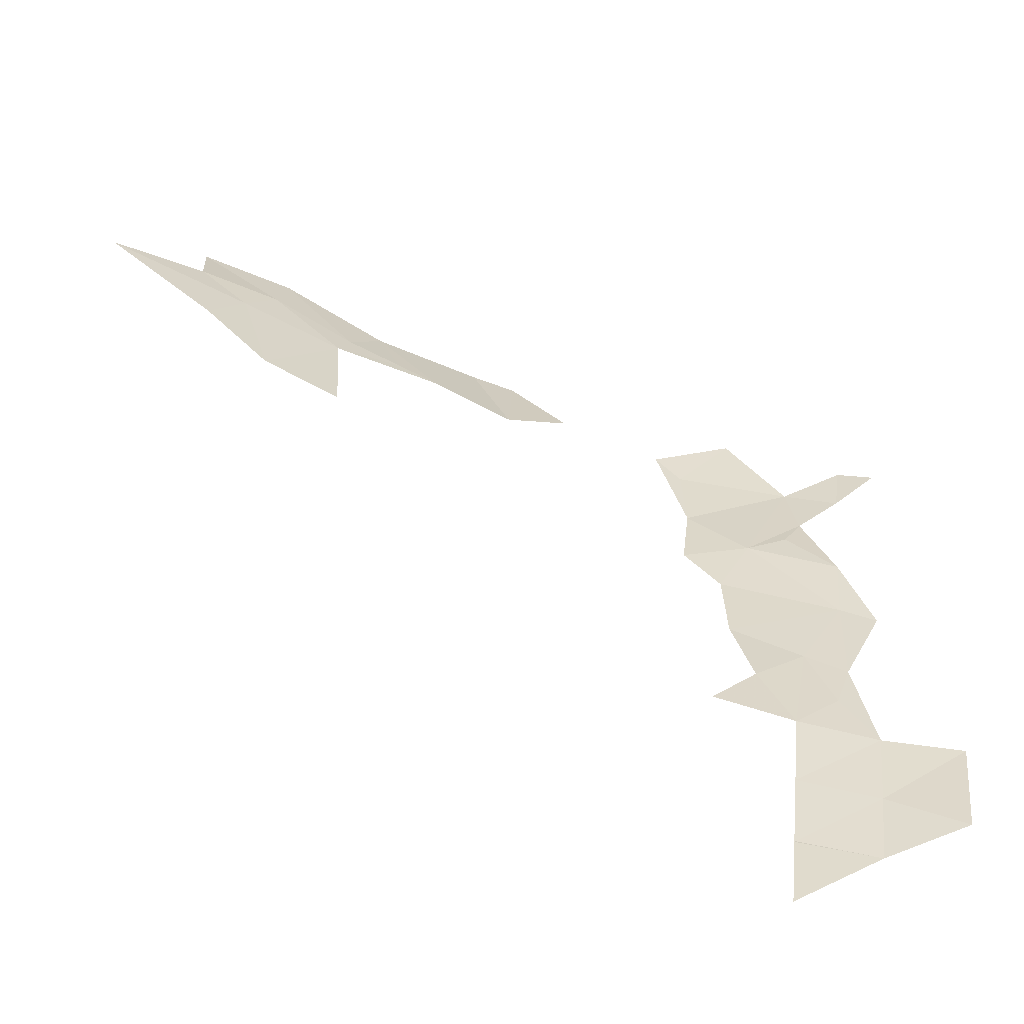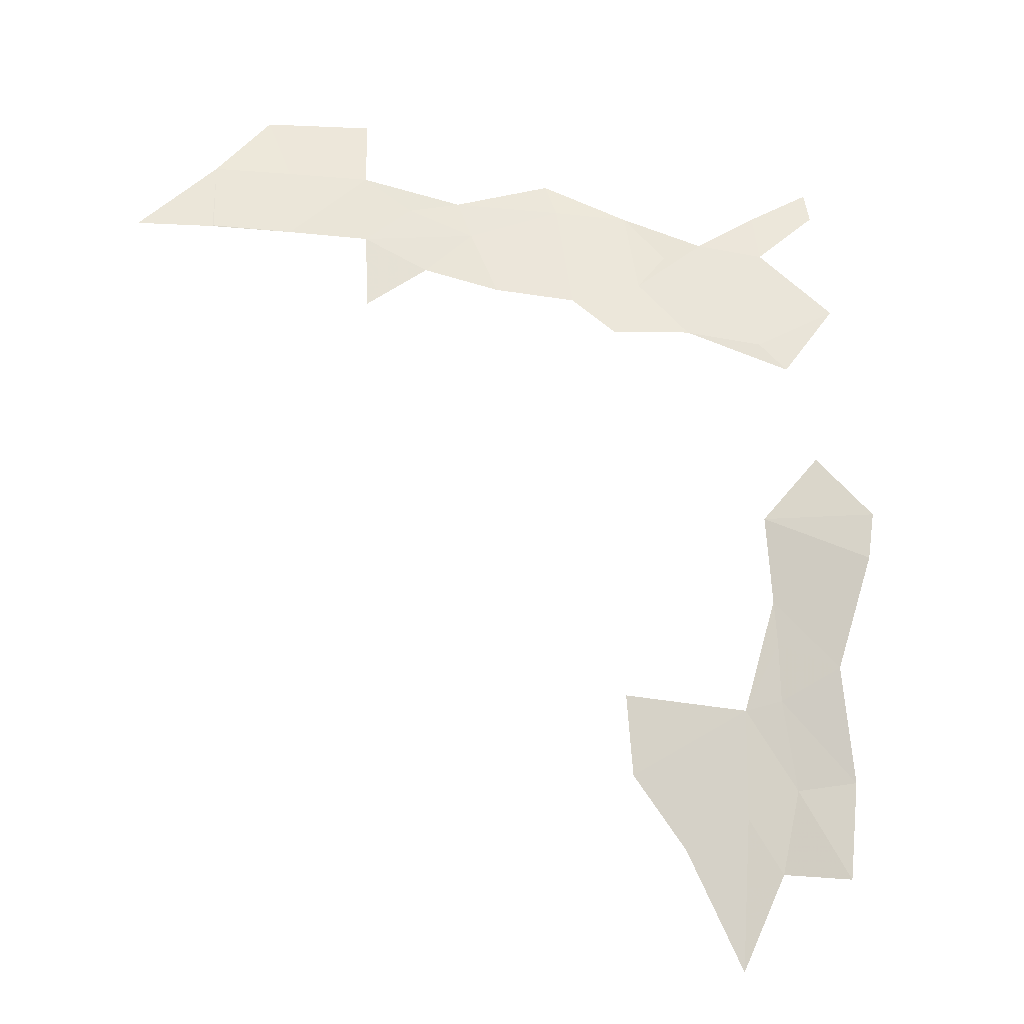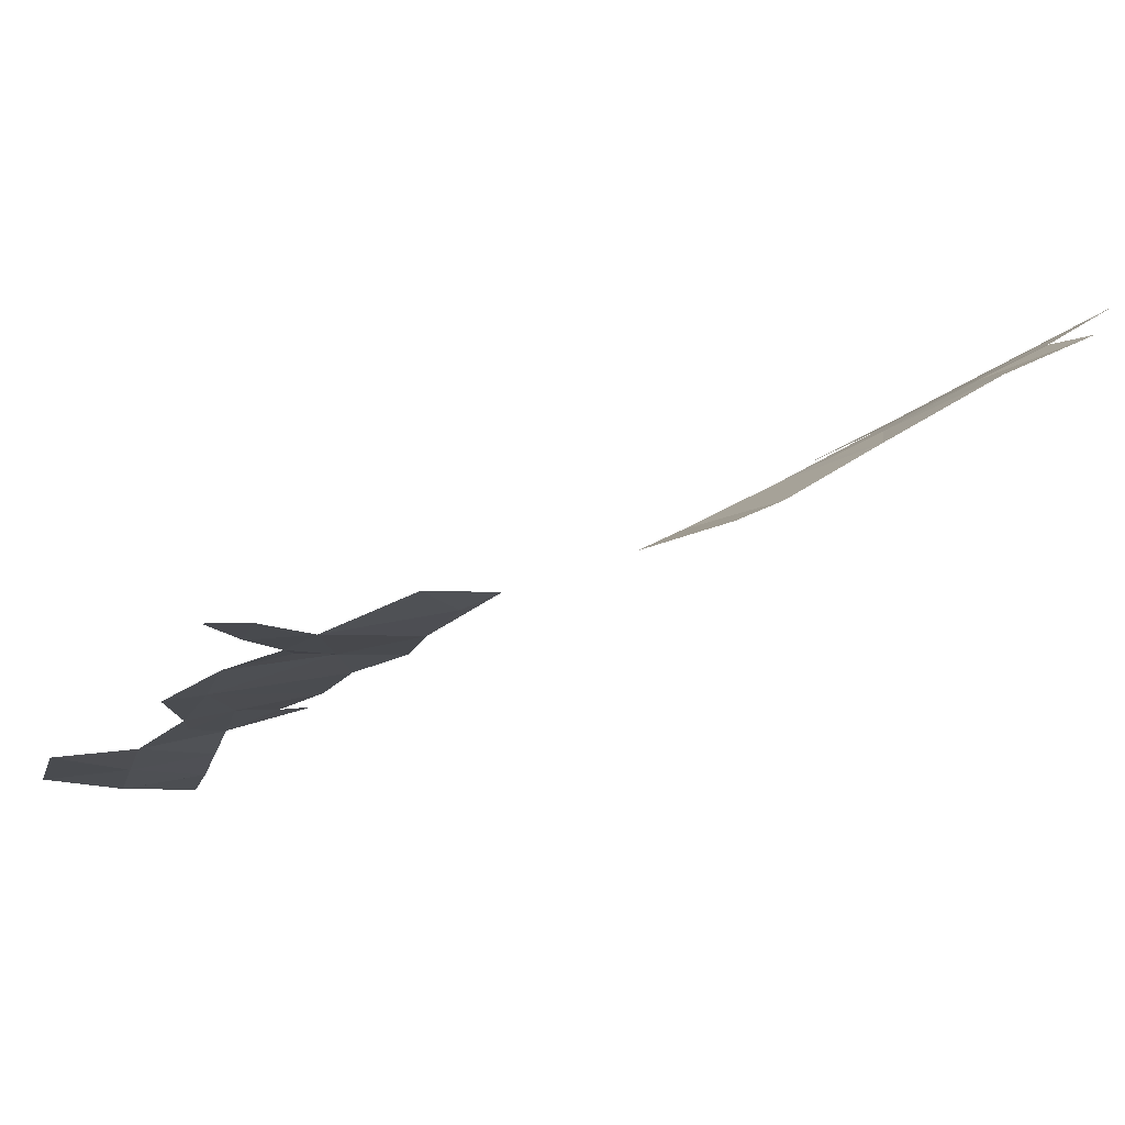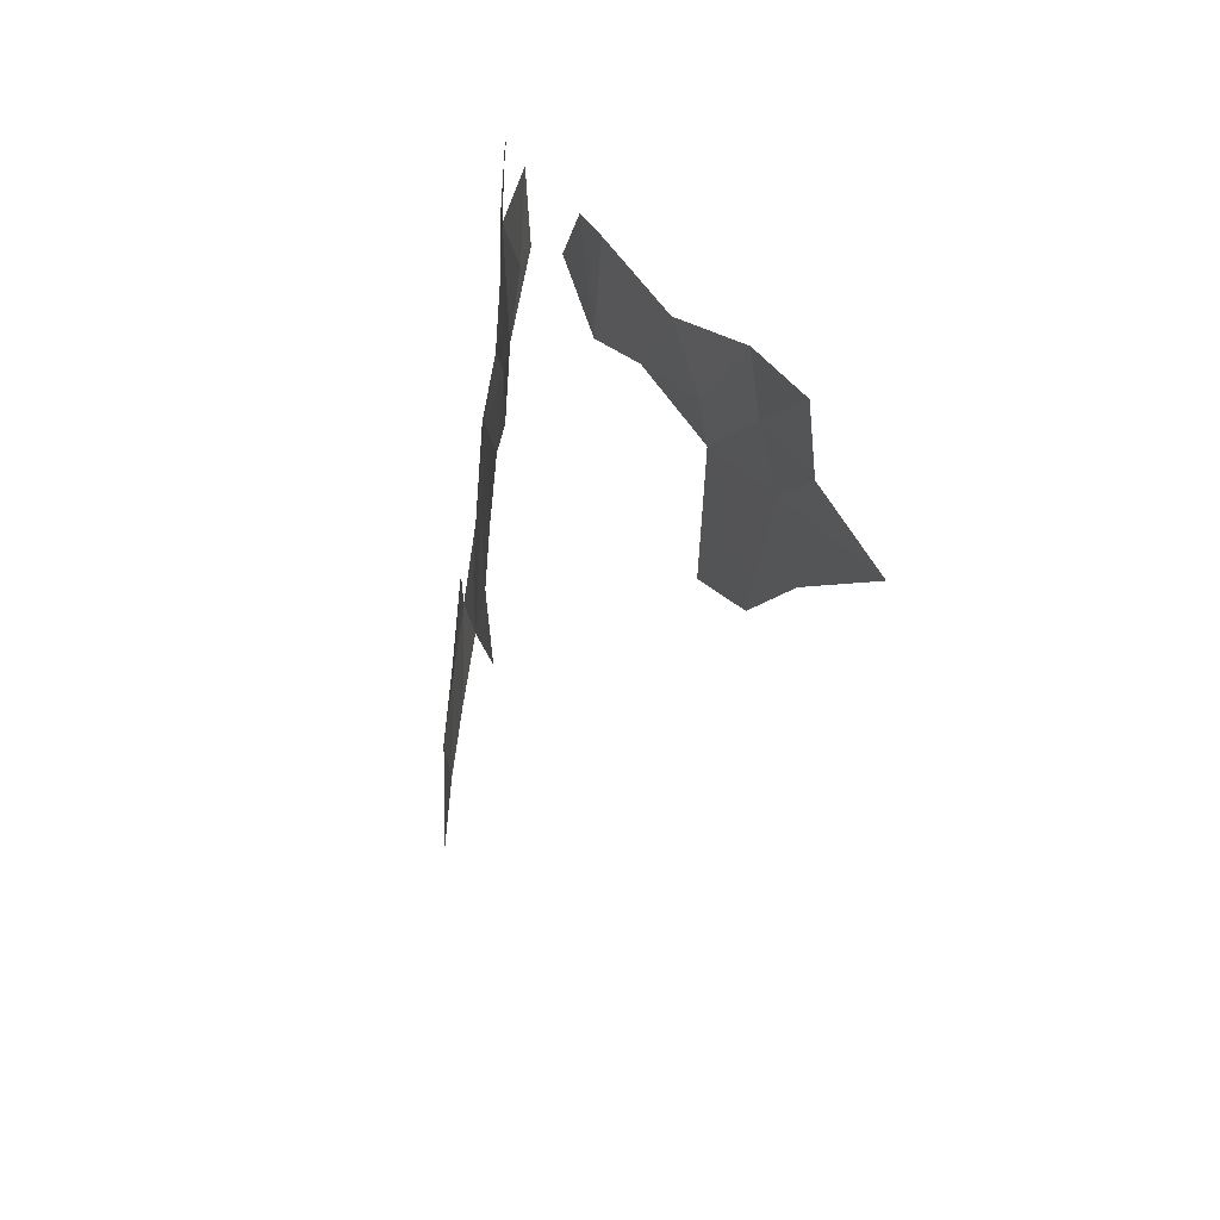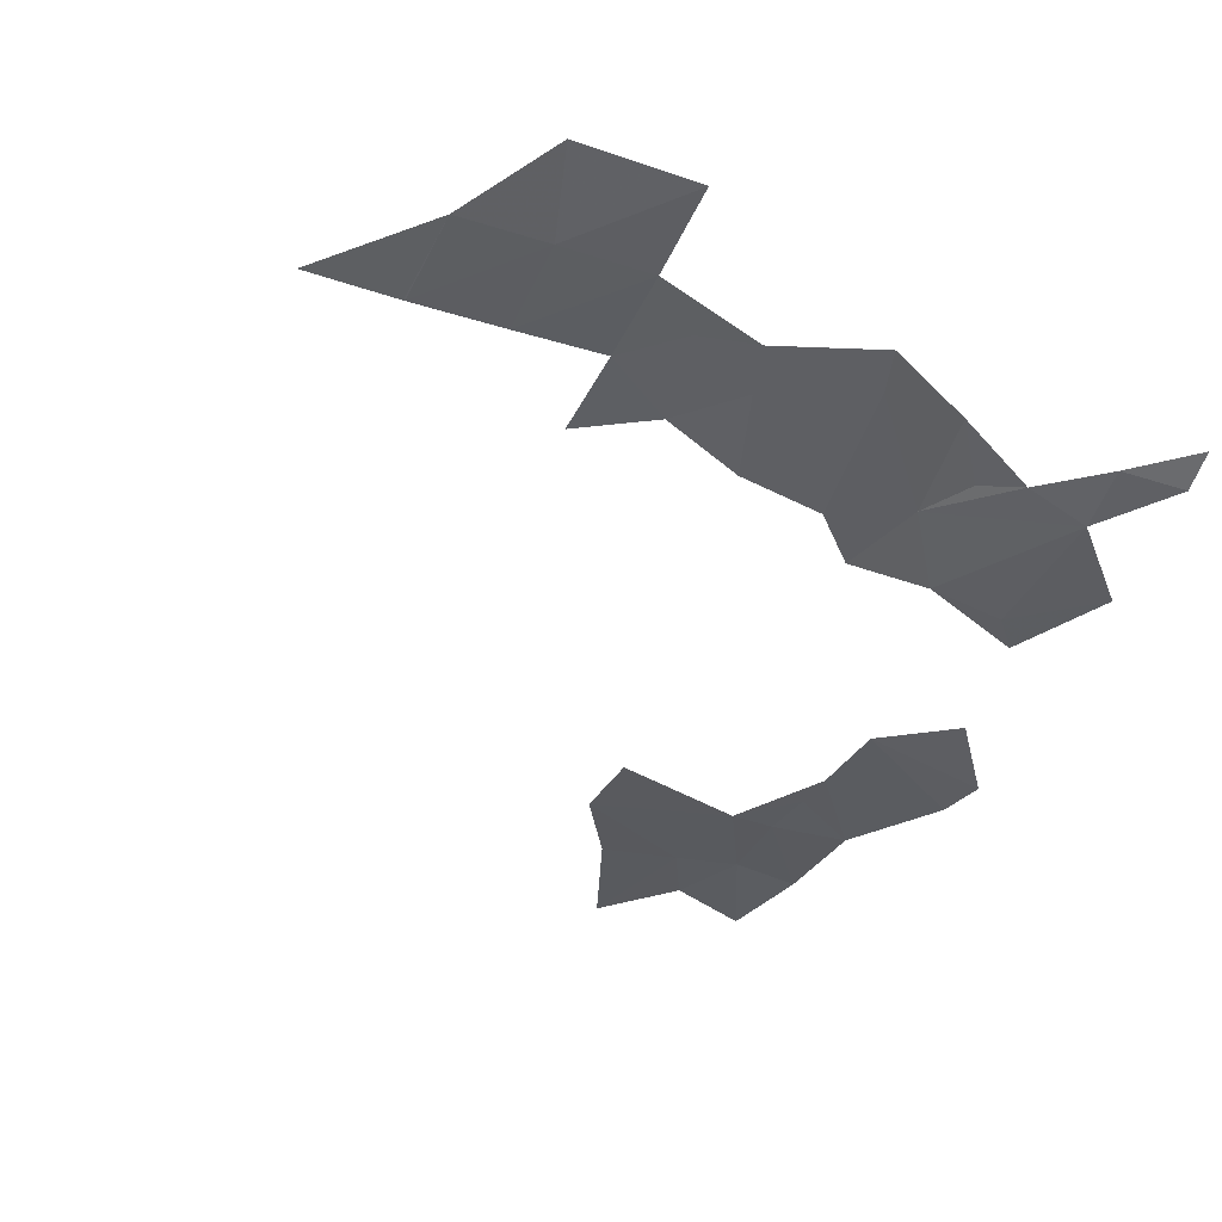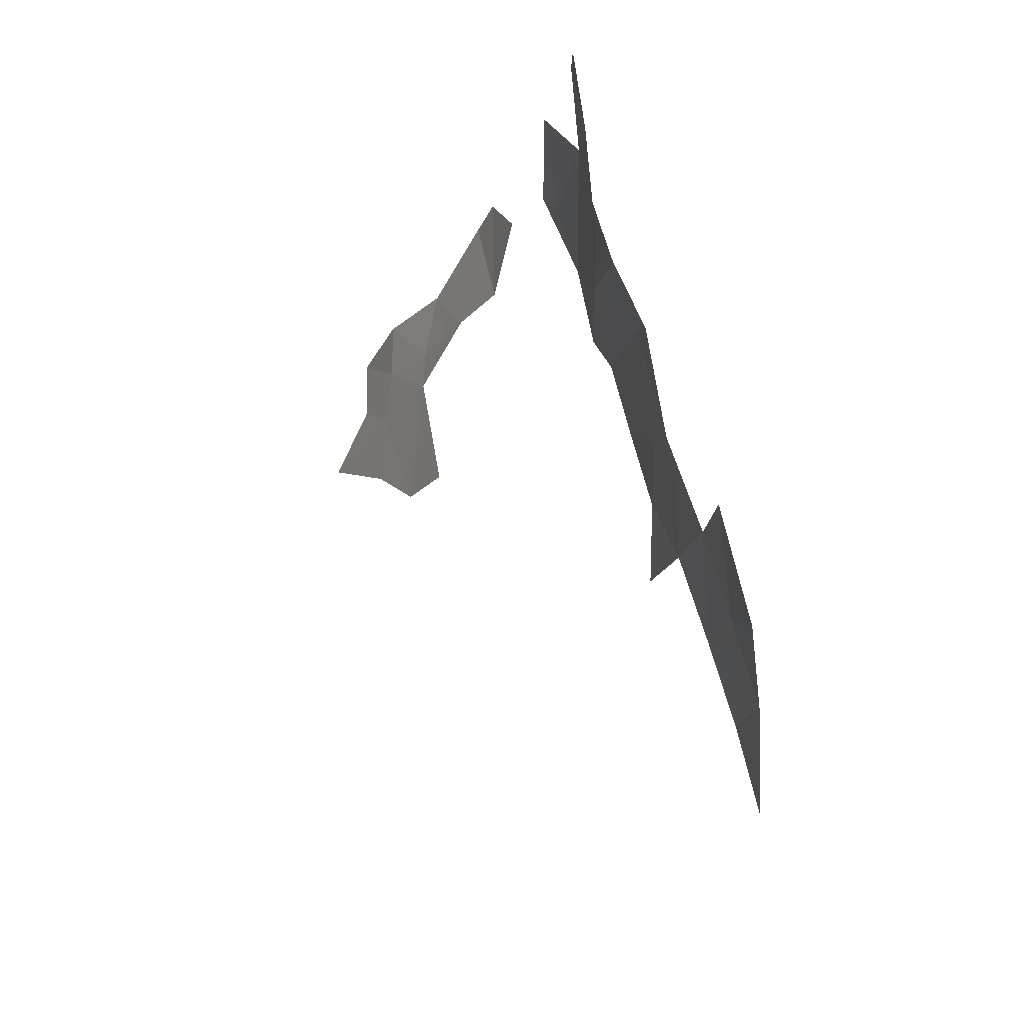
<metadata>
{"format":"obj","ext":"obj","renderer":"f3d","projection":"perspective","resolution":1024,"background":"white","views":[{"elev":18.1,"azim":96.4,"up":"+Z"},{"elev":-40.5,"azim":-169.8,"up":"+Y"},{"elev":-1.7,"azim":-104.4,"up":"+Z"},{"elev":-66.0,"azim":-82.9,"up":"+Y"},{"elev":-57.7,"azim":154.7,"up":"+Z"},{"elev":72.3,"azim":90.0,"up":"+Y"}]}
</metadata>
<code>
v 436.8 579.6 23.74
v 442.4 579.5 22.59
v 437.1 583 23.68
v 449.4 565.4 22.89
v 442.9 564.4 24.67
v 440.6 561.9 25.9
v 493.5 576 10.99
v 493.4 583 9.879
v 493.4 576 10.99
v 500.4 576 9.323
v 479.3 576 15.24
v 475.1 579.5 15.5
v 469.3 576.5 17.16
v 493.4 583 9.879
v 488.8 590 10.99
v 486.5 583 11.82
v 447.7 576 21.9
v 453.7 571.2 21.57
v 451.1 574.7 21.66
v 442 574.5 22.97
v 445.9 518.8 44.71
v 443.8 525.4 41.67
v 440 517.7 44.85
v 448.4 523.4 42.32
v 450.2 511.5 48.25
v 454.2 521.1 42.92
v 458.2 527.2 39.36
v 447.7 532 38
v 458.2 533.8 36.18
v 444.2 537.2 35.58
v 438.9 534.6 36.58
v 444.4 532.5 37.83
v 438.6 525.5 41.61
v 443.8 525.4 41.67
v 440 517.7 44.85
v 447.7 532 38
v 448.4 523.4 42.32
v 444.2 540.8 33.89
v 435.1 543.3 32.19
v 444.2 547.8 30.5
v 434.4 547.1 30.71
v 438.9 552.8 28.76
v 451.1 574.7 21.66
v 454.7 579.5 20.41
v 447.7 576 21.9
v 453.7 571.2 21.57
v 461.1 579.7 18.54
v 460 568.9 20.17
v 456.3 565.4 21.54
v 449.4 565.4 22.89
v 442 574.5 22.97
v 442.9 564.4 24.67
v 435.9 568.6 25.87
v 440.6 561.9 25.9
v 467 570 18.52
v 469.3 576.5 17.16
v 473.7 572.4 17.08
v 479.3 576 15.24
v 479.3 568.9 17.14
v 470.5 580.4 16.34
v 475.1 579.5 15.5
v 479.3 583 13.84
v 479.3 576 15.24
v 486.3 576 13.06
v 486.5 583 11.82
v 493.4 576 10.99
v 493.5 576 10.99
v 493.4 583 9.879
v 479.3 590 13.22
v 488.8 590 10.99
v 462.1 583 18.02
v 442.4 579.5 22.59
v 442 574.5 22.97
v 447.7 576 21.9
v 436.8 579.6 23.74
f 3 1 2
f 6 4 5
f 9 7 8
f 7 10 8
f 13 11 12
f 16 14 15
f 19 17 18
f 18 17 20
f 23 21 22
f 22 21 24
f 21 25 24
f 25 26 24
f 26 27 24
f 24 27 28
f 27 29 28
f 32 30 31
f 42 41 40
f 41 39 40
f 40 39 38
f 39 31 38
f 31 30 38
f 38 30 36
f 30 32 36
f 37 36 34
f 36 32 34
f 35 34 33
f 34 32 33
f 32 31 33
f 45 43 44
f 43 46 44
f 46 47 44
f 44 47 71
f 71 47 60
f 70 69 65
f 69 62 65
f 68 65 66
f 67 66 64
f 66 65 64
f 65 62 64
f 64 62 63
f 63 62 61
f 62 60 61
f 61 60 56
f 60 47 56
f 59 58 57
f 58 56 57
f 57 56 55
f 56 47 55
f 55 47 48
f 47 46 48
f 48 46 49
f 49 46 50
f 46 51 50
f 50 51 52
f 51 53 52
f 52 53 54
f 74 72 73
f 73 72 75

</code>
